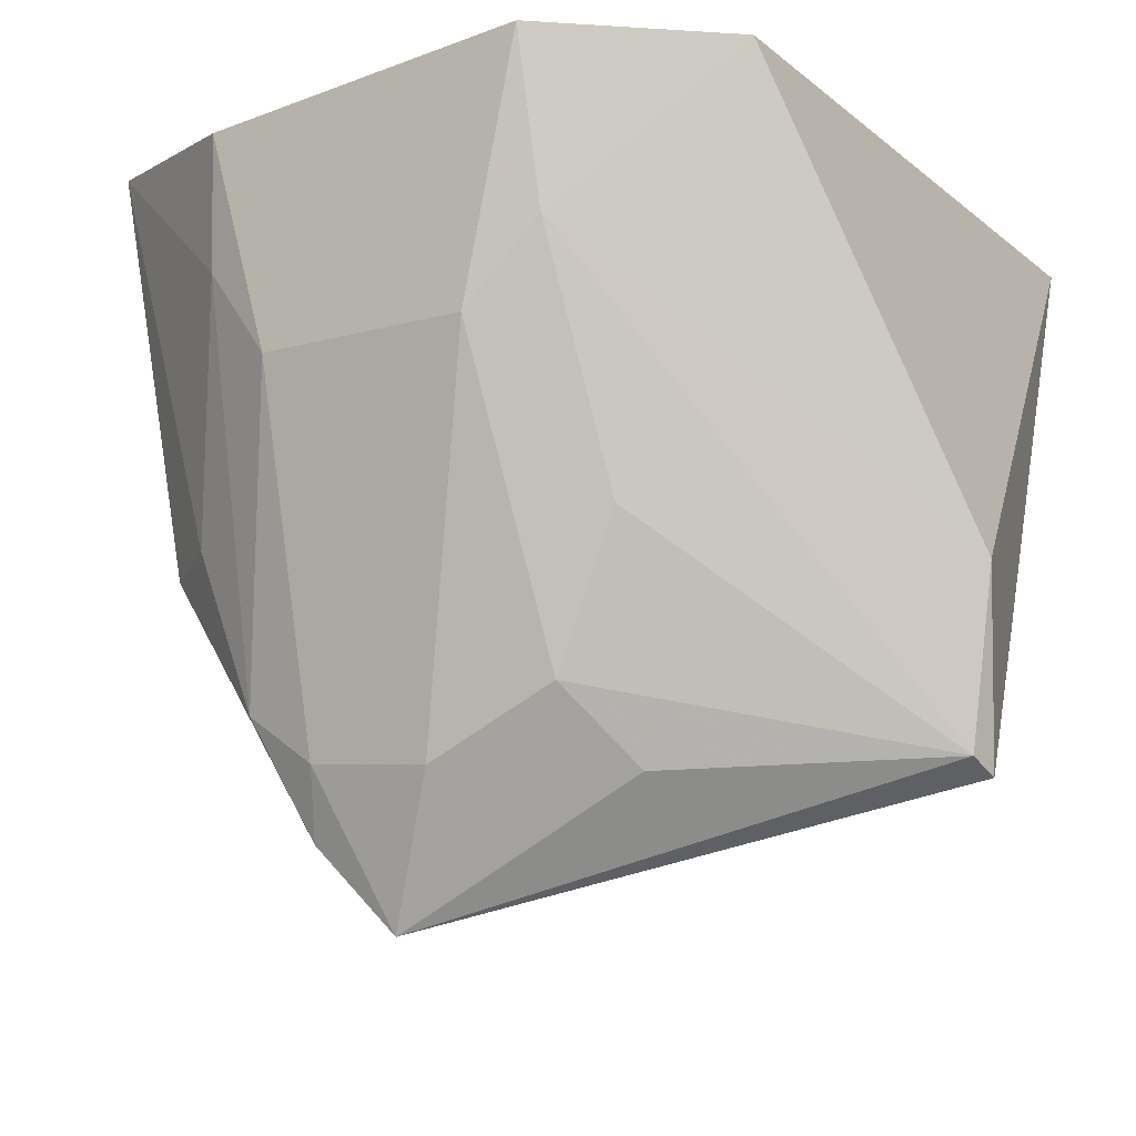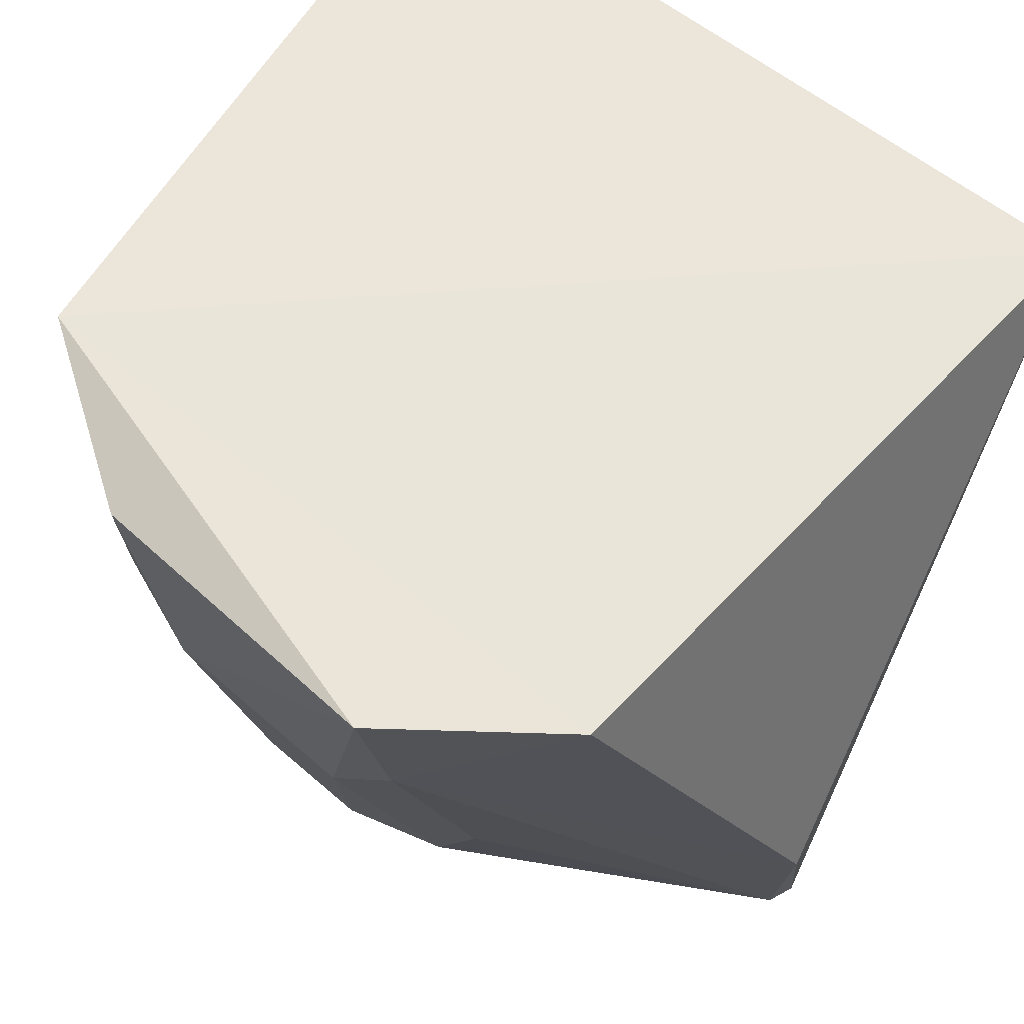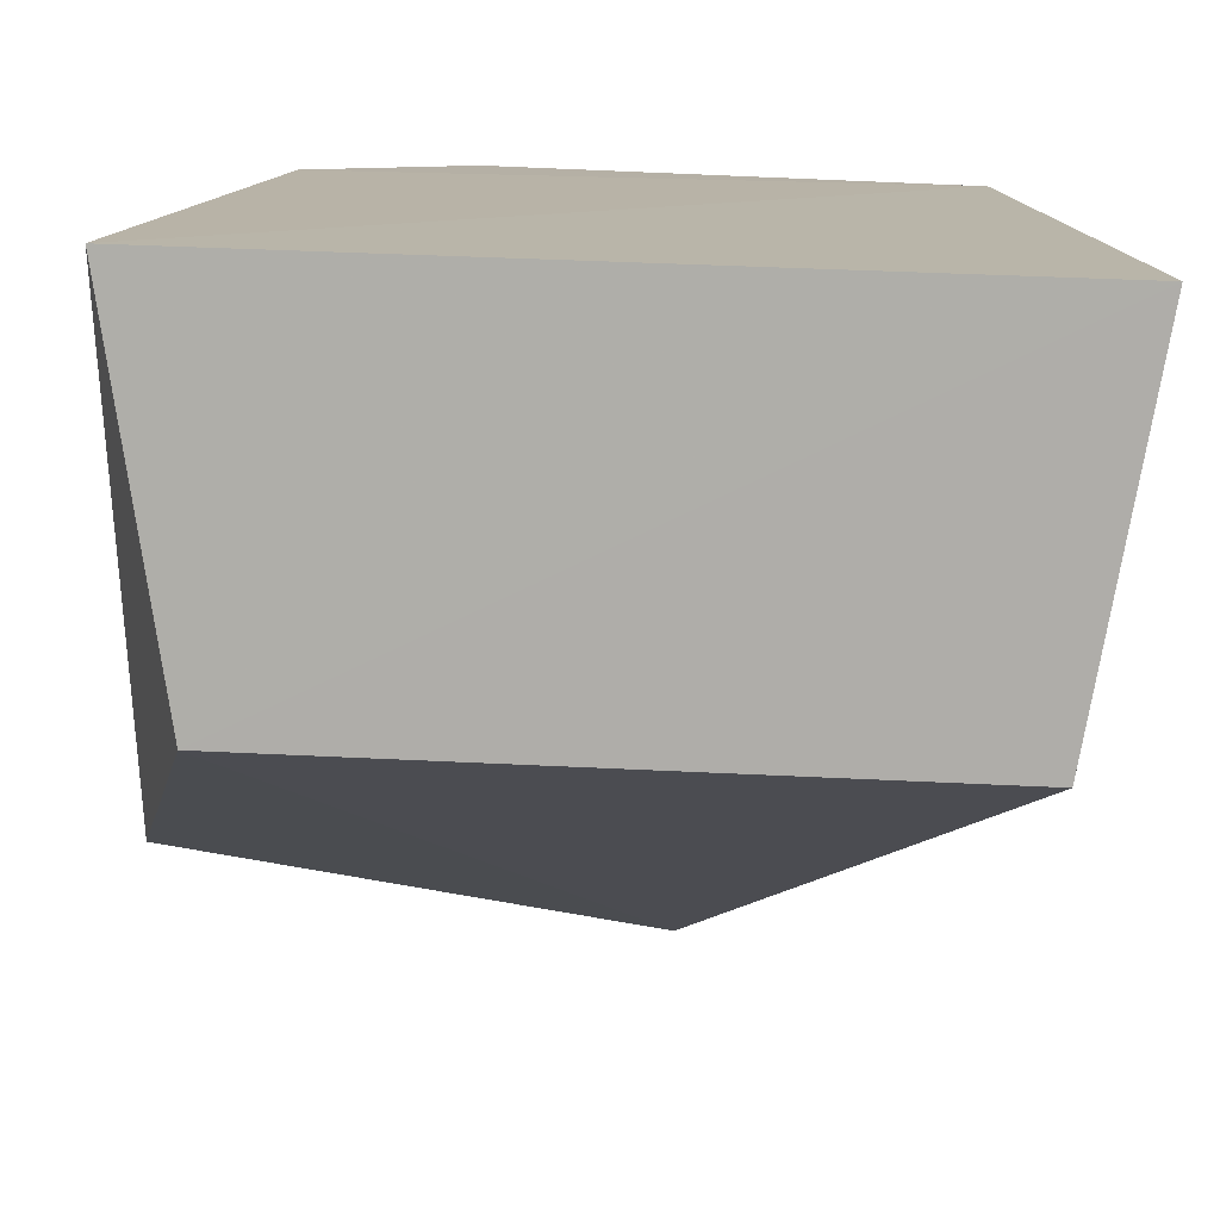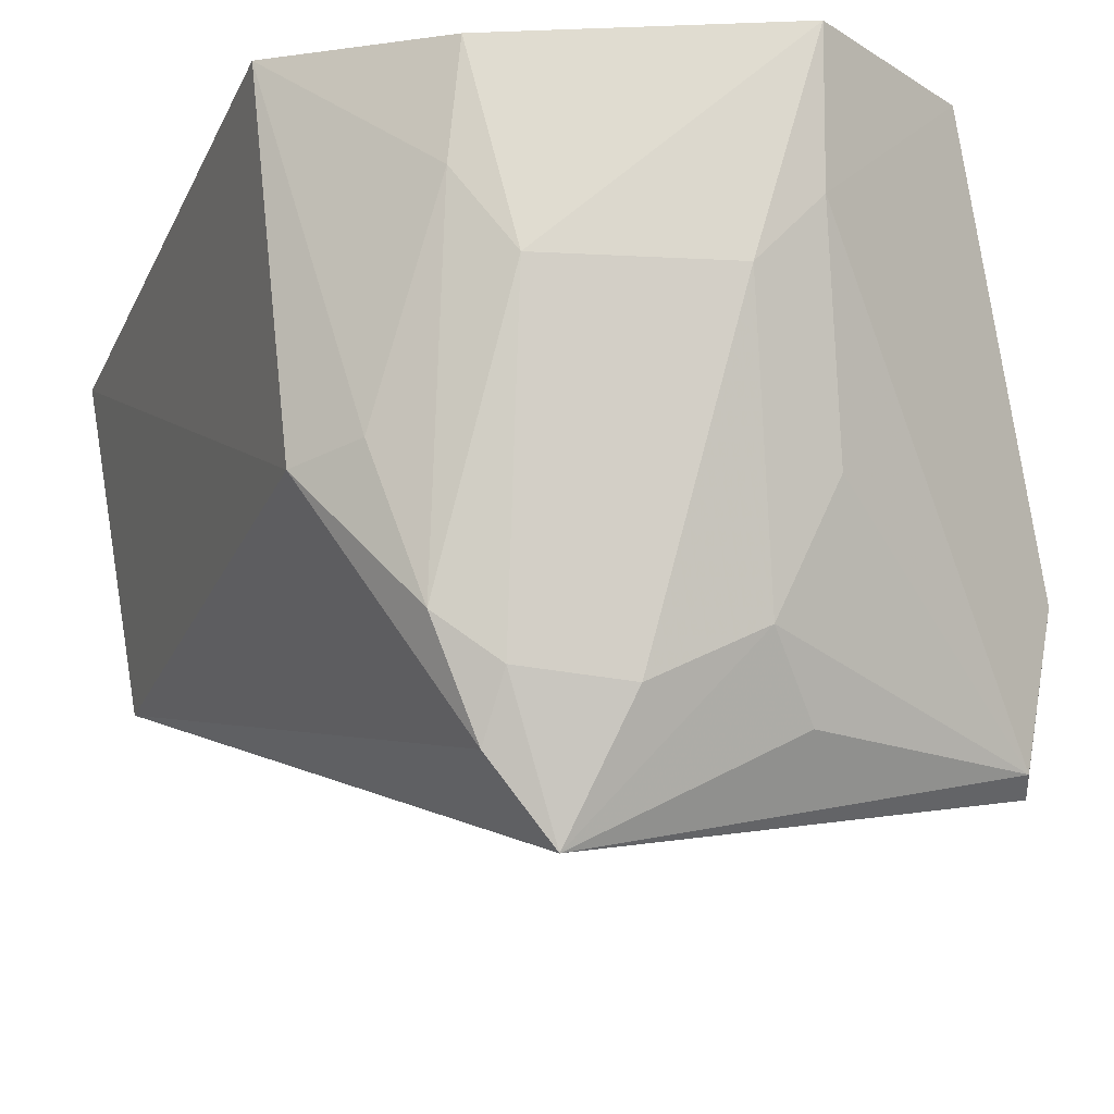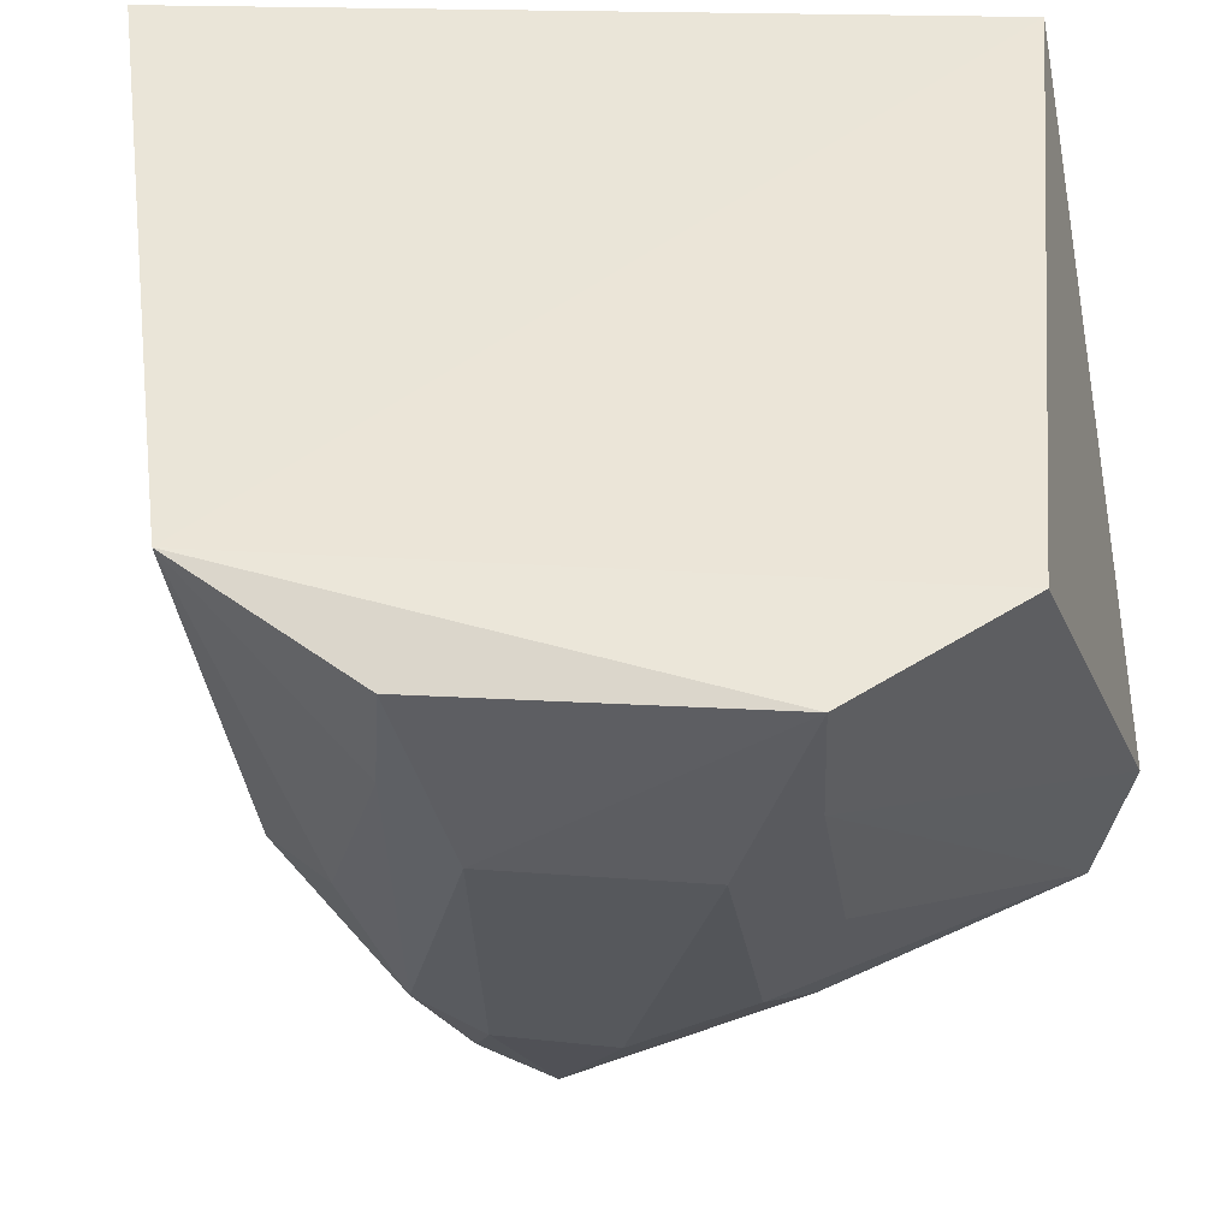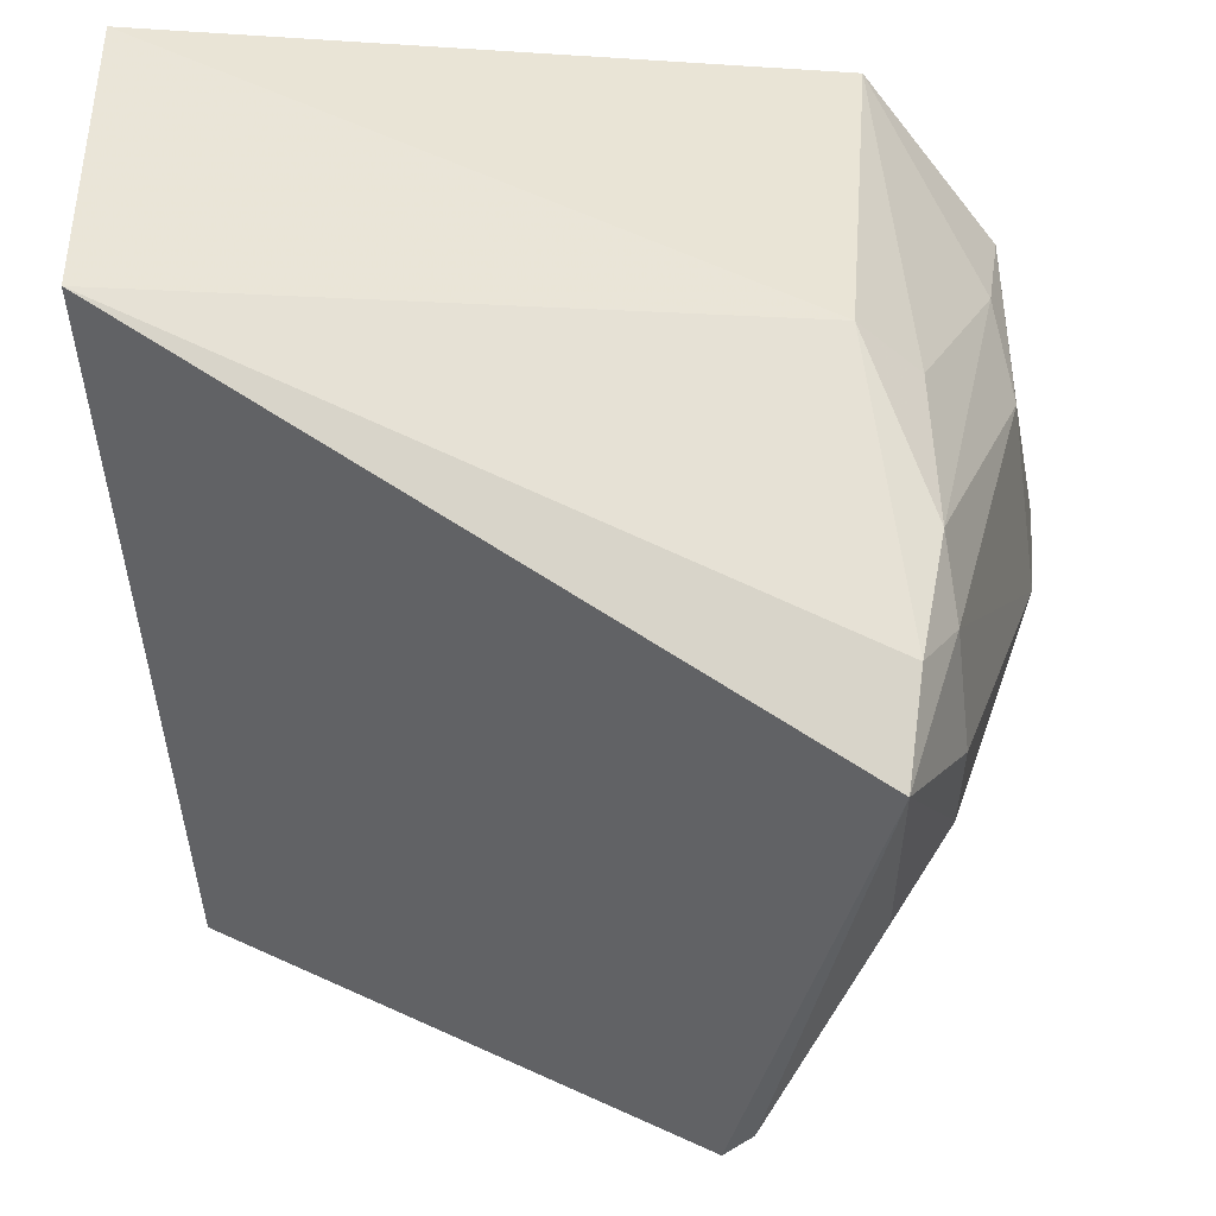
<metadata>
{"format":"obj","ext":"obj","renderer":"f3d","projection":"perspective","resolution":1024,"background":"white","views":[{"elev":-12.7,"azim":118.5,"up":"+Y"},{"elev":60.0,"azim":130.6,"up":"+Y"},{"elev":11.3,"azim":-83.9,"up":"+Y"},{"elev":-22.1,"azim":80.6,"up":"+Y"},{"elev":48.1,"azim":93.5,"up":"+Y"},{"elev":-56.9,"azim":6.4,"up":"+Y"}]}
</metadata>
<code>
v 0.03932 -0.08123 0.05334
v 0.04522 -0.09407 0.04048
v 0.03992 -0.08063 0.0169
v 0.001586 -0.08146 0.01588
v 0.001868 -0.1036 0.05692
v 0.02719 -0.1143 0.01094
v 0.04689 -0.08074 0.02565
v 0.0387 -0.1169 0.04125
v 0.001844 -0.08261 0.06069
v 0.02963 -0.1043 0.009836
v 0.001557 -0.1029 0.01919
v 0.04553 -0.08248 0.0435
v 0.04035 -0.1021 0.04723
v 0.03752 -0.1214 0.03734
v 0.03731 -0.1027 0.0507
v 0.04069 -0.1024 0.02385
v 0.04507 -0.08946 0.02537
v 0.04034 -0.1106 0.04408
v 0.04459 -0.08931 0.04401
v 0.04057 -0.1132 0.04036
v 0.02891 -0.1134 0.01129
v 0.04057 -0.1138 0.03392
v 0.04559 -0.09381 0.02923
v 0.04 -0.1102 0.02734
v 0.03642 -0.1142 0.02462
f 1 3 4
f 7 3 1
f 9 1 4
f 10 6 4
f 10 4 3
f 11 4 6
f 11 9 4
f 11 5 9
f 12 7 1
f 12 2 7
f 14 8 5
f 14 11 6
f 14 5 11
f 15 9 5
f 15 1 9
f 15 13 1
f 15 5 8
f 17 10 3
f 17 3 7
f 18 15 8
f 18 13 15
f 19 12 1
f 19 1 13
f 19 2 12
f 19 18 2
f 19 13 18
f 20 8 14
f 20 18 8
f 20 2 18
f 21 6 10
f 21 17 16
f 21 10 17
f 21 14 6
f 22 20 14
f 23 17 7
f 23 7 2
f 23 2 20
f 23 20 22
f 23 16 17
f 24 21 16
f 24 23 22
f 24 16 23
f 24 22 14
f 25 24 14
f 25 14 21
f 25 21 24

</code>
